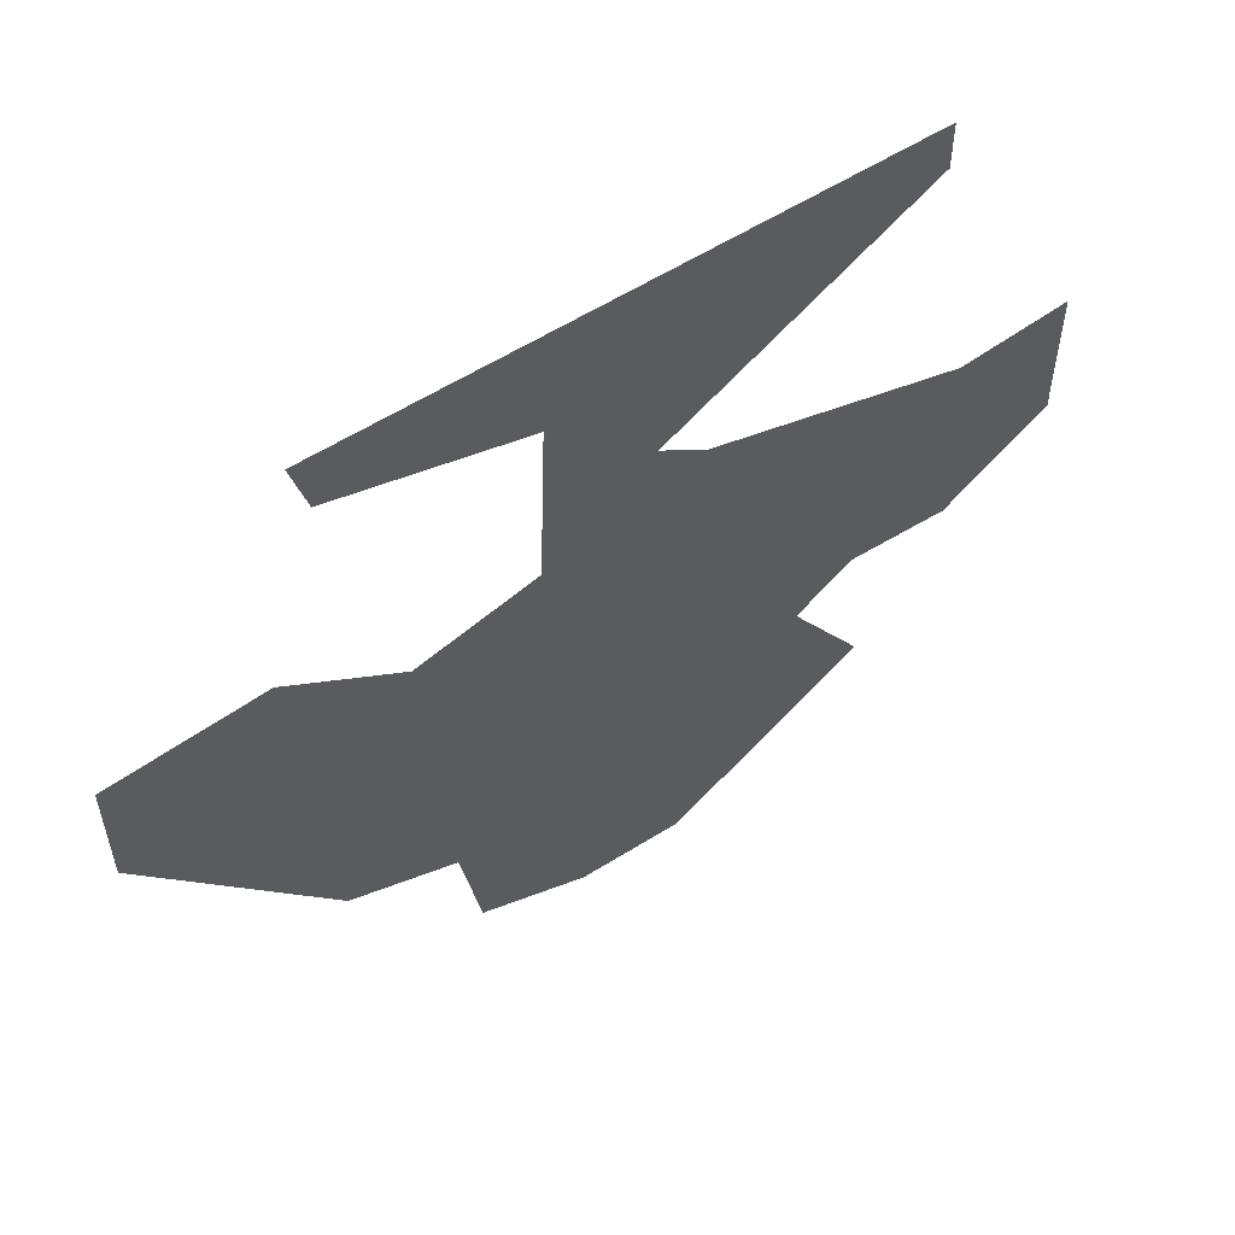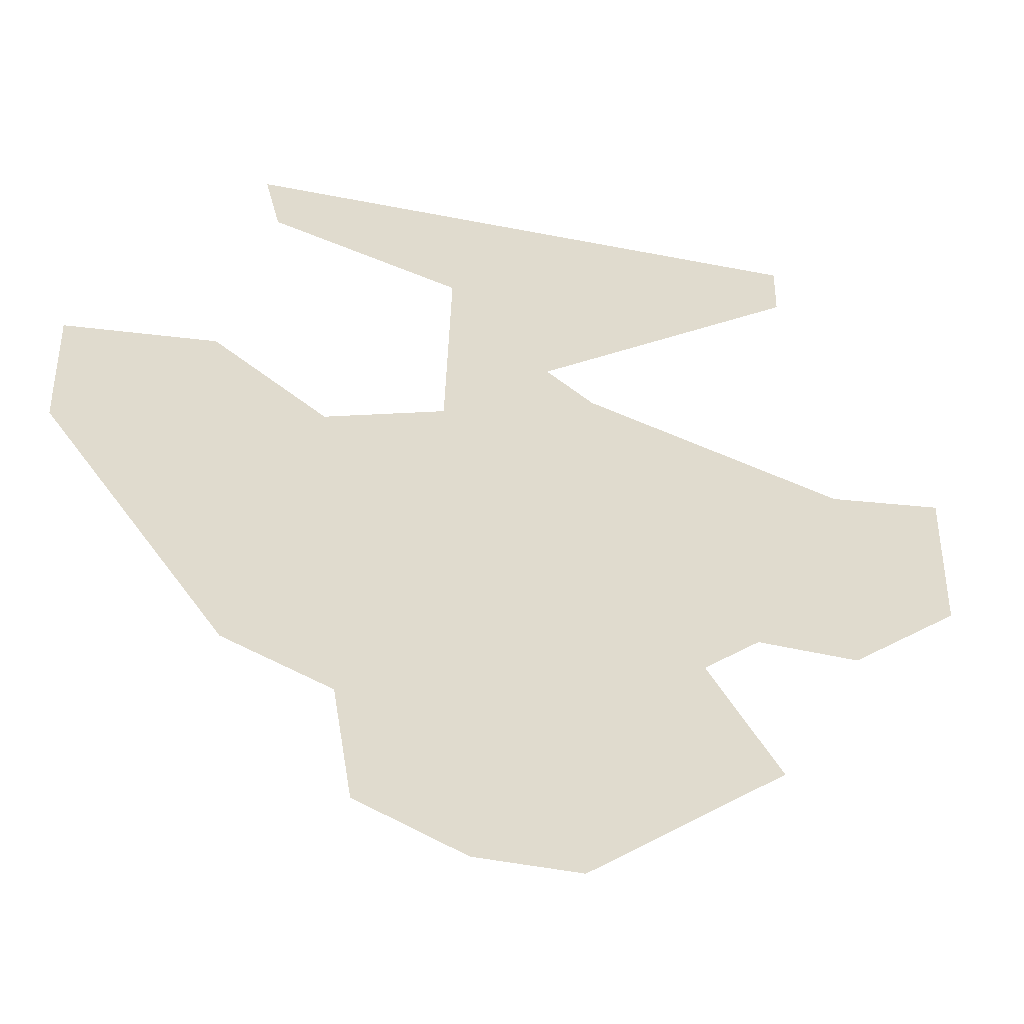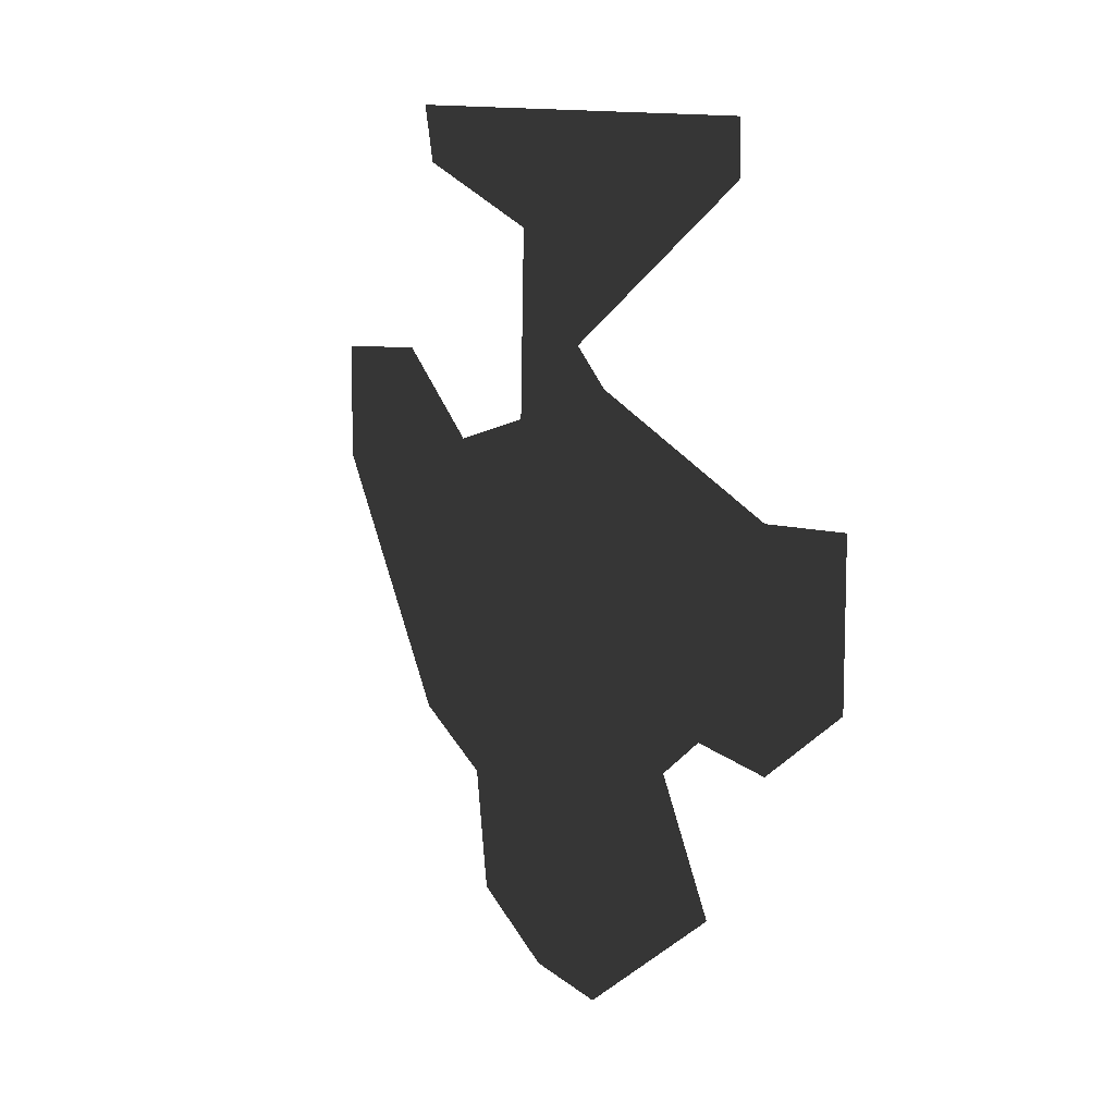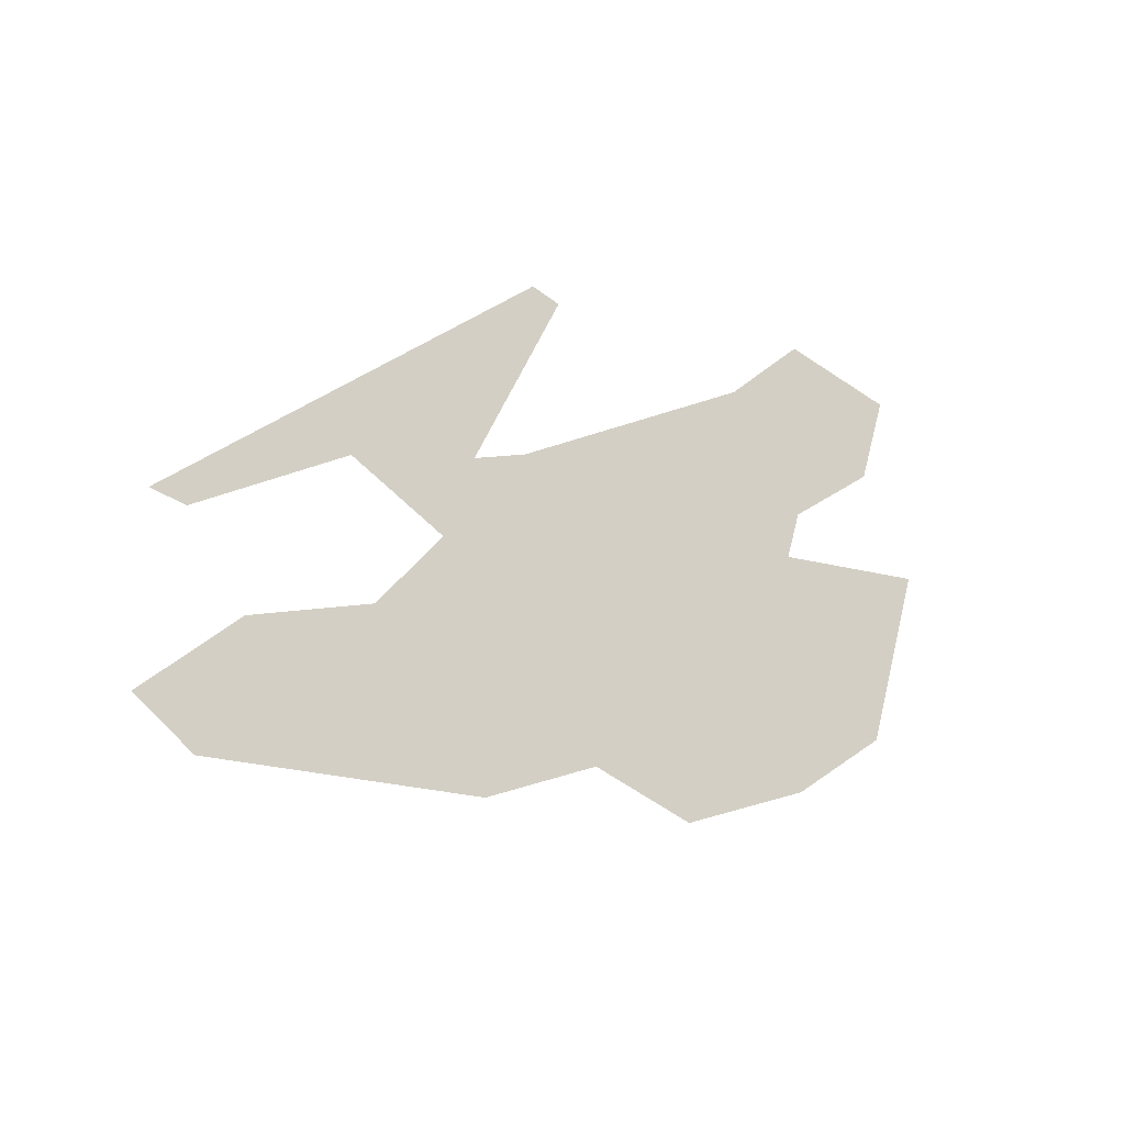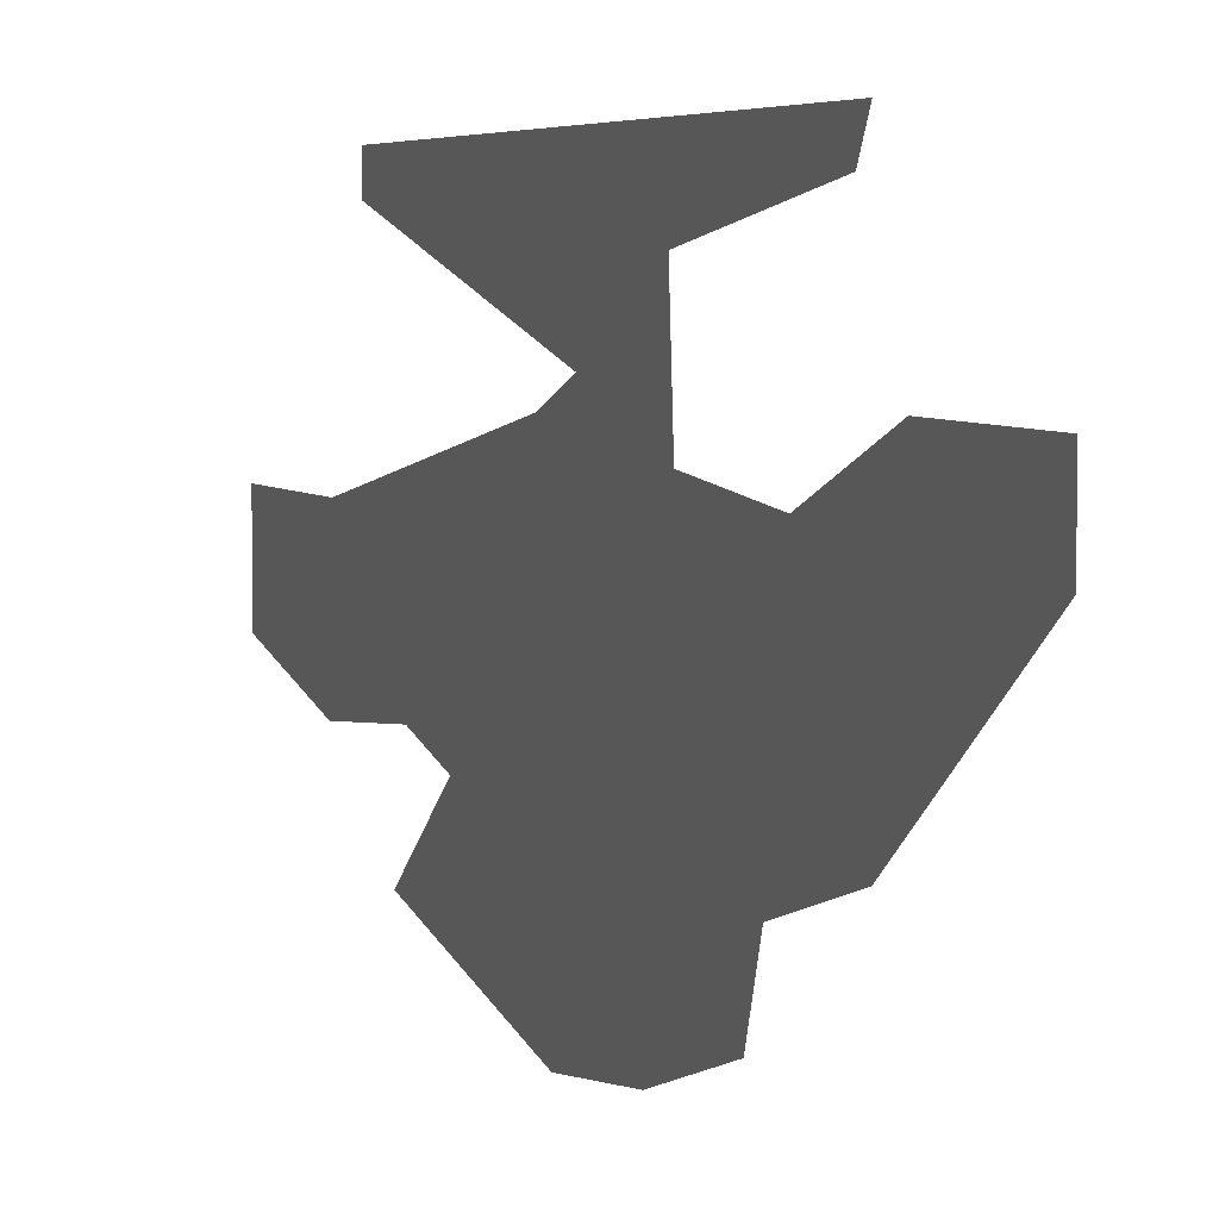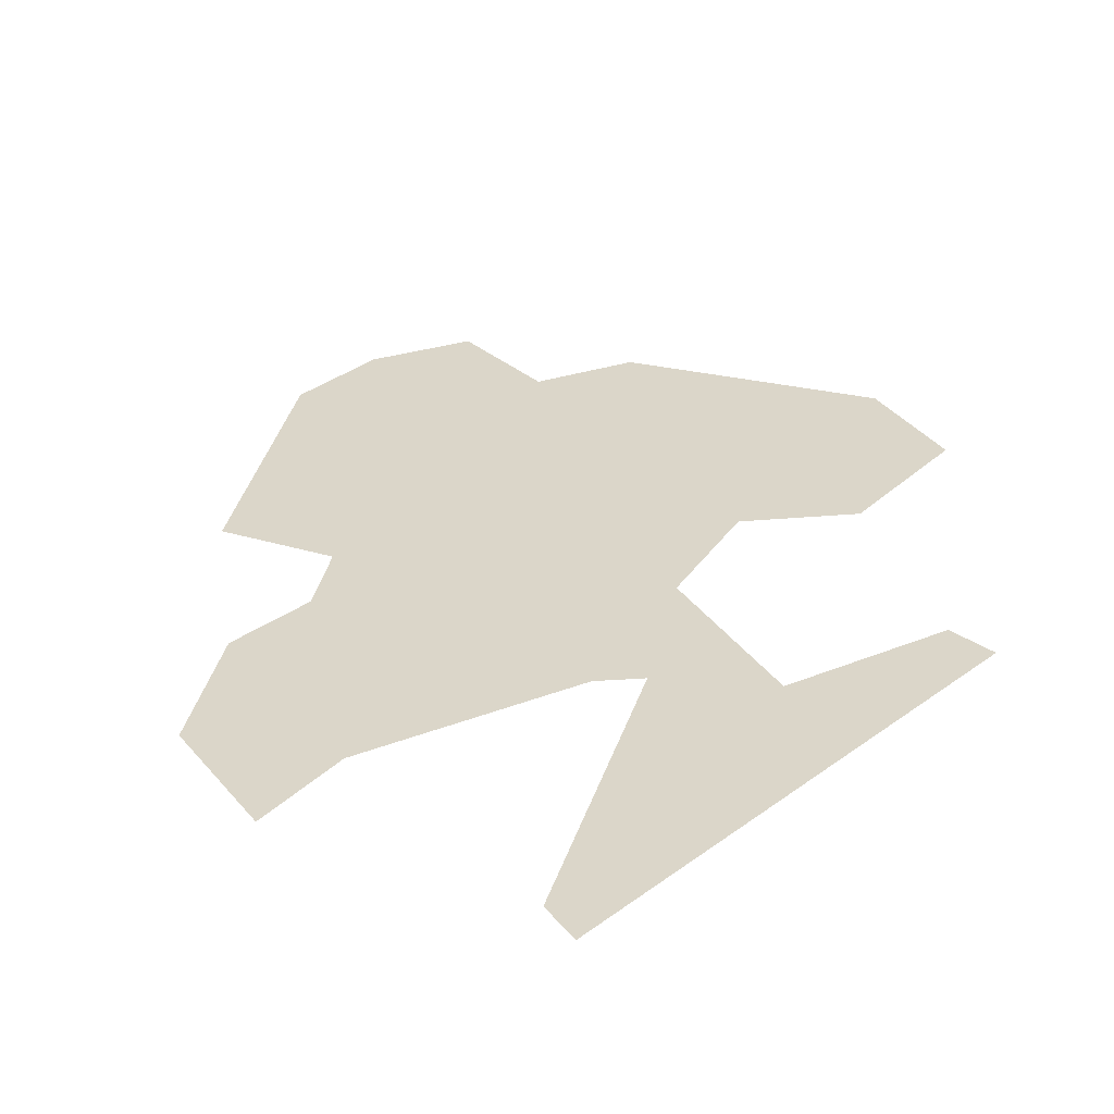
<metadata>
{"format":"obj","ext":"obj","renderer":"f3d","projection":"perspective","resolution":1024,"background":"white","views":[{"elev":55.8,"azim":-34.1,"up":"+Y"},{"elev":-39.2,"azim":-14.0,"up":"+Y"},{"elev":10.9,"azim":61.8,"up":"+Y"},{"elev":43.9,"azim":-41.2,"up":"+Z"},{"elev":4.1,"azim":-137.1,"up":"+Y"},{"elev":45.7,"azim":141.0,"up":"+Z"}]}
</metadata>
<code>
v 0.4292 -2.542 4.216e-06
v 1.678 -1.686 4.055e-06
v 1.214 -0.9875 2.688e-06
v 0.5437 1.034 1.443e-06
v 1.575 -0.7298 3.156e-06
v 2.187 0.5416 2.387e-06
v 2.222 -0.7584 3.405e-06
v 2.906 0.6103 2.624e-06
v 2.906 -0.285 3.43e-06
v 0.2402 1.246 1.01e-06
v -0.241 -2.528 3.354e-06
v -0.4127 1.864 1.668e-07
v 1.912 2.231 1.055e-06
v -0.4527 0.7477 1.073e-06
v -0.9338 -2.247 2.514e-06
v -1.22 0.5358 7.868e-07
v -1.06 -1.532 2.353e-06
v -1.747 -1.268 2.023e-06
v -1.947 1.023 -2.383e-07
v -2.906 0.2094 4.975e-07
v -2.906 0.9424 -2.434e-07
v -1.718 2.542 -5.078e-07
v 1.912 2.542 9.306e-07
v -1.621 2.197 -8.304e-07
g PikPng.com_tree-clipart-png_444362_1767_2
f 1 3 2
f 3 1 4
f 4 5 3
f 6 5 4
f 6 7 5
f 8 7 6
f 7 8 9
f 4 1 10
f 10 1 11
f 12 10 11
f 12 13 10
f 11 14 12
f 14 11 15
f 14 15 16
f 16 15 17
f 16 17 18
f 16 18 19
f 19 18 20
f 19 20 21
f 22 13 12
f 13 22 23
f 22 12 24

</code>
